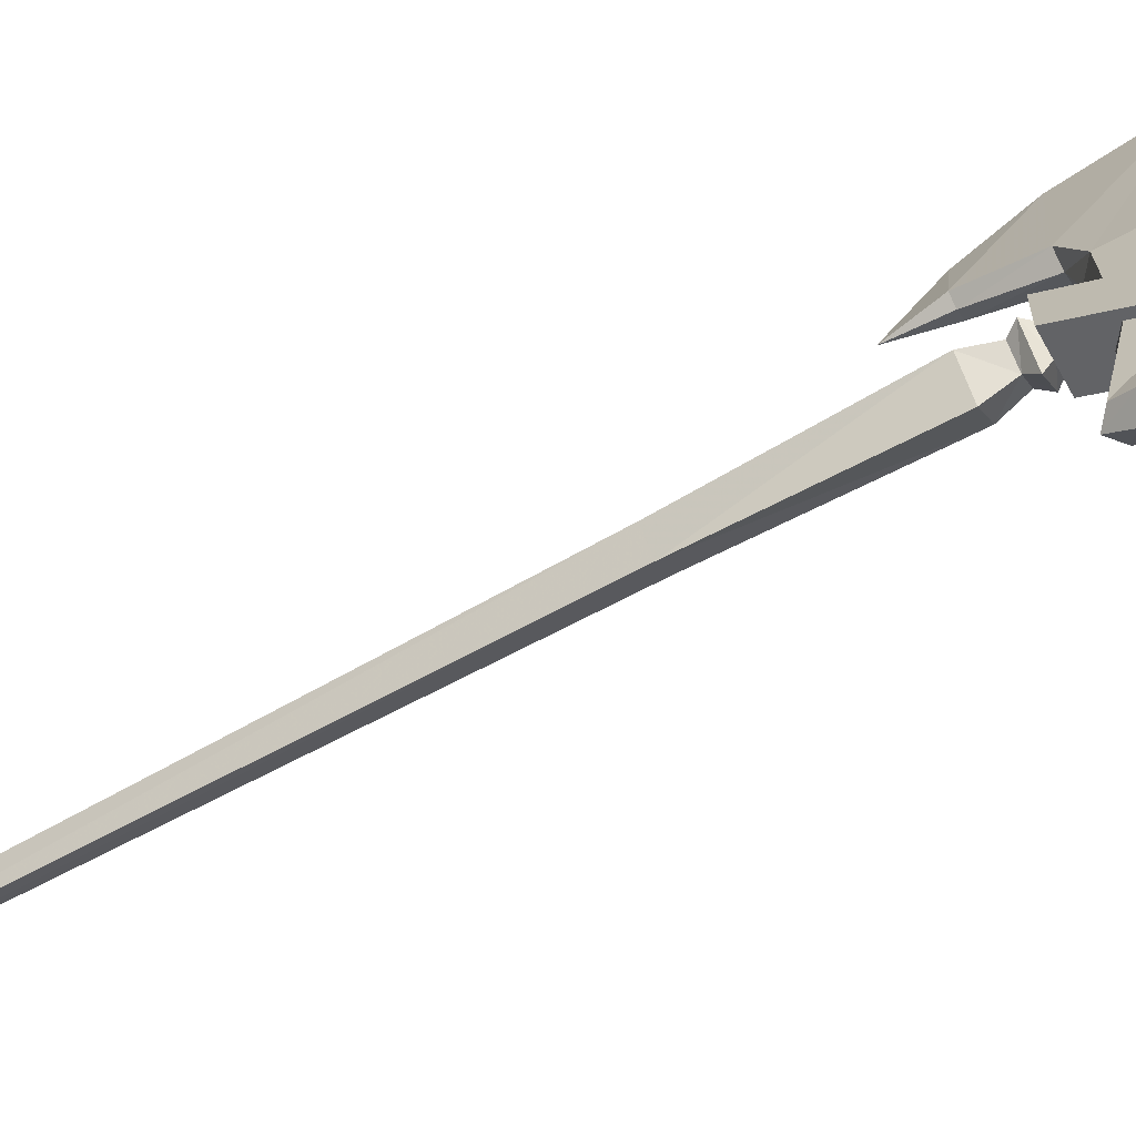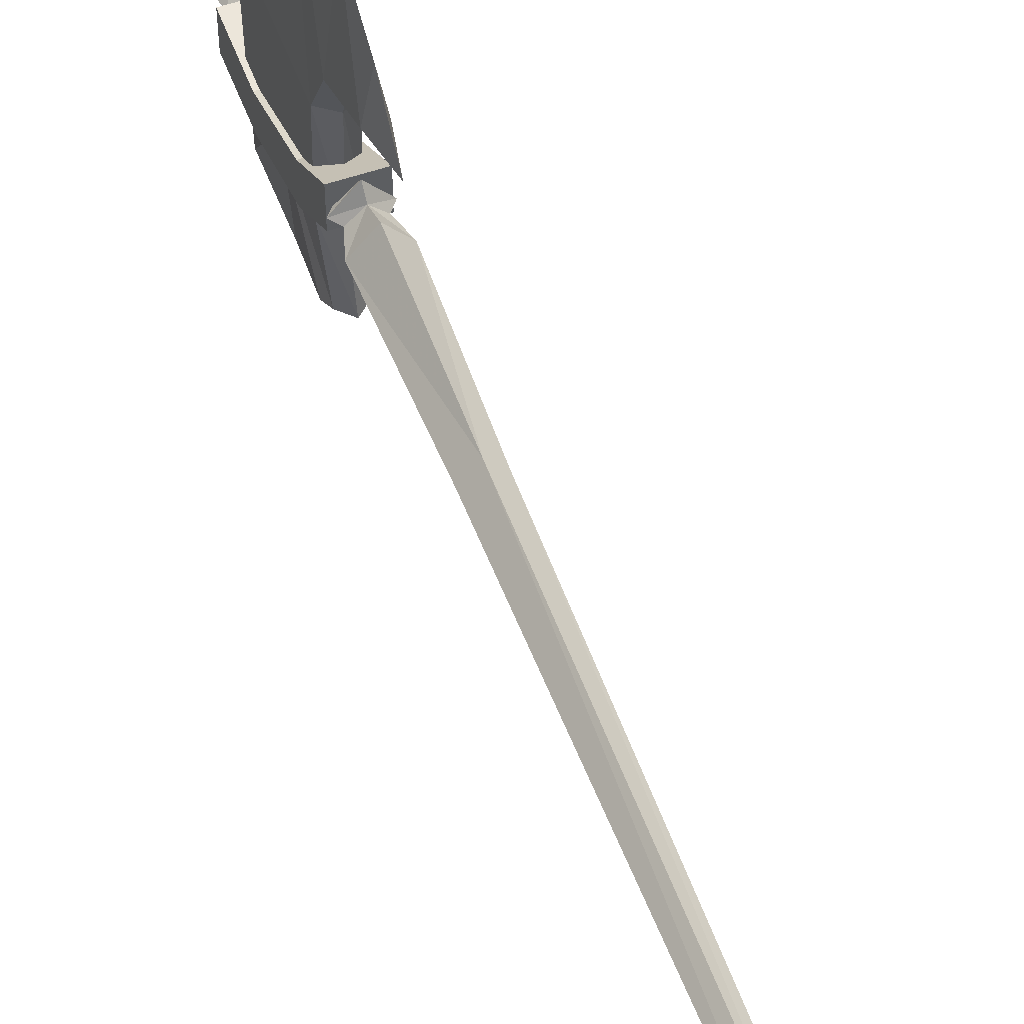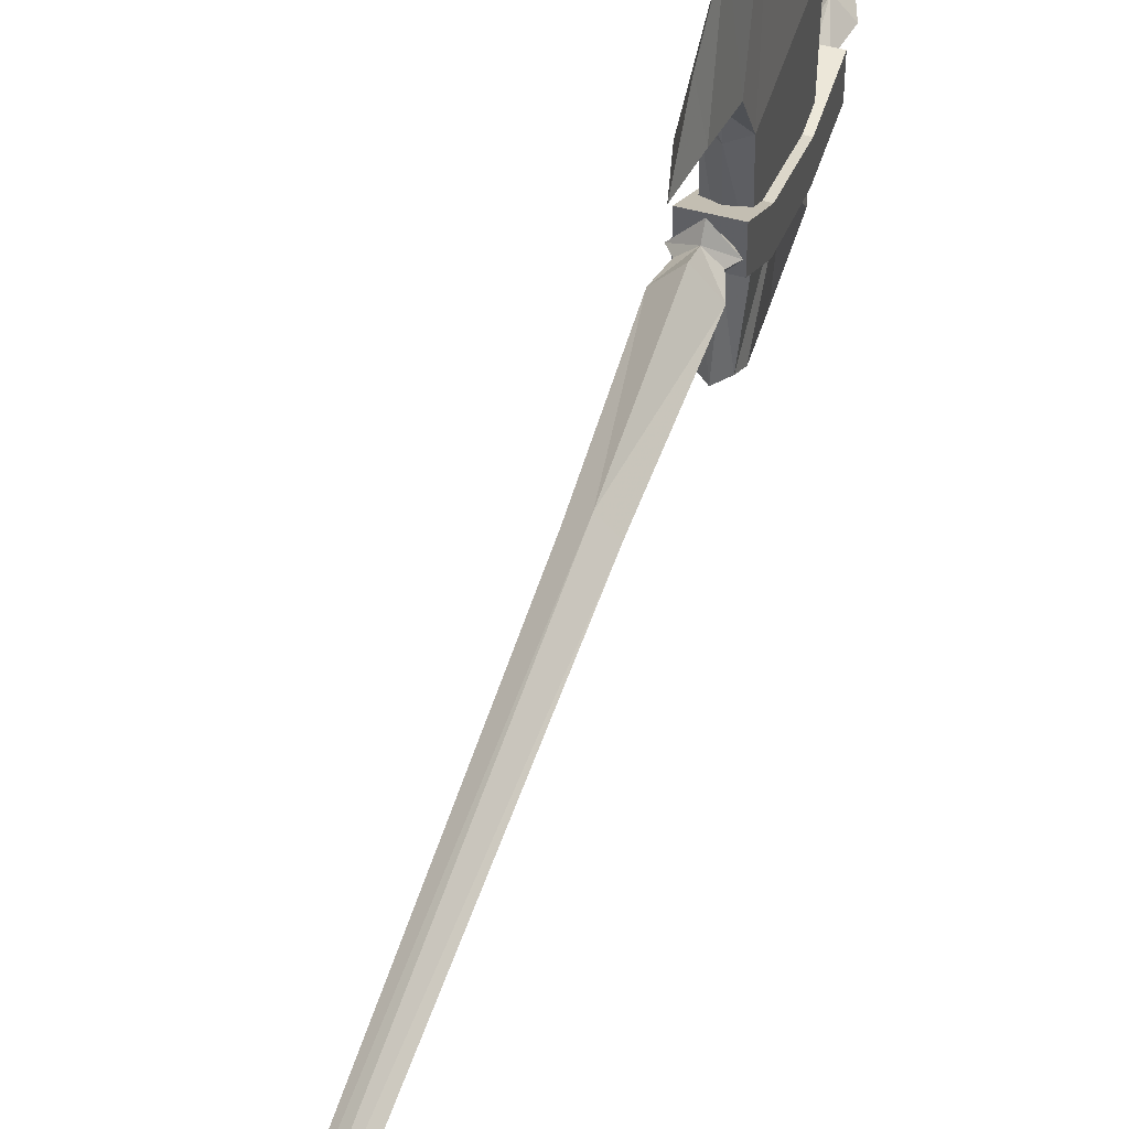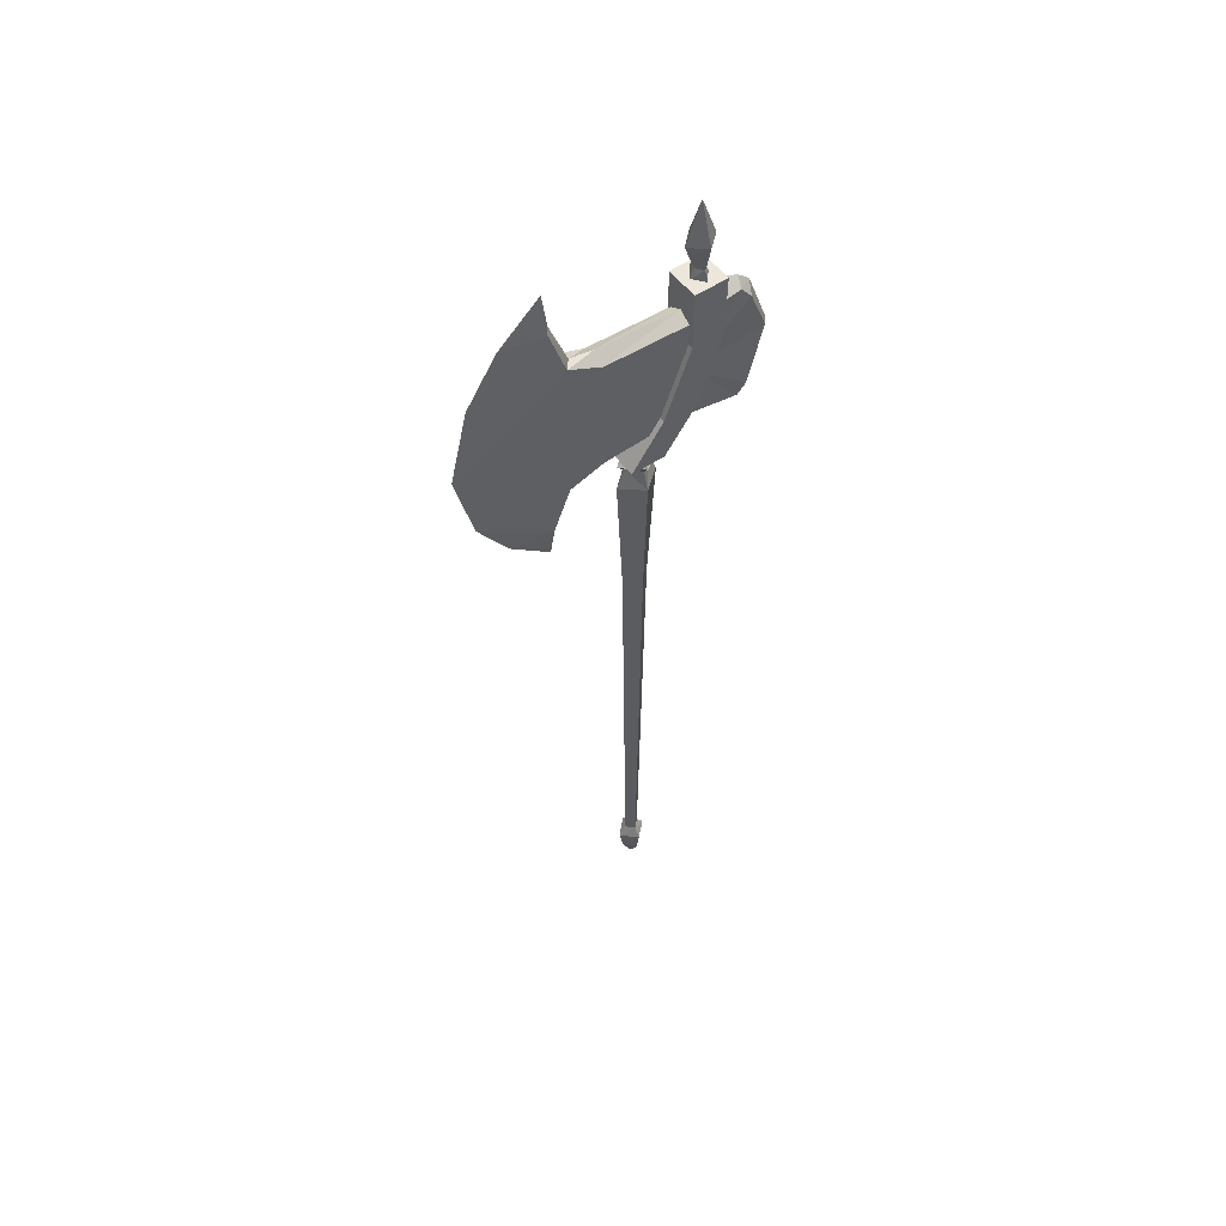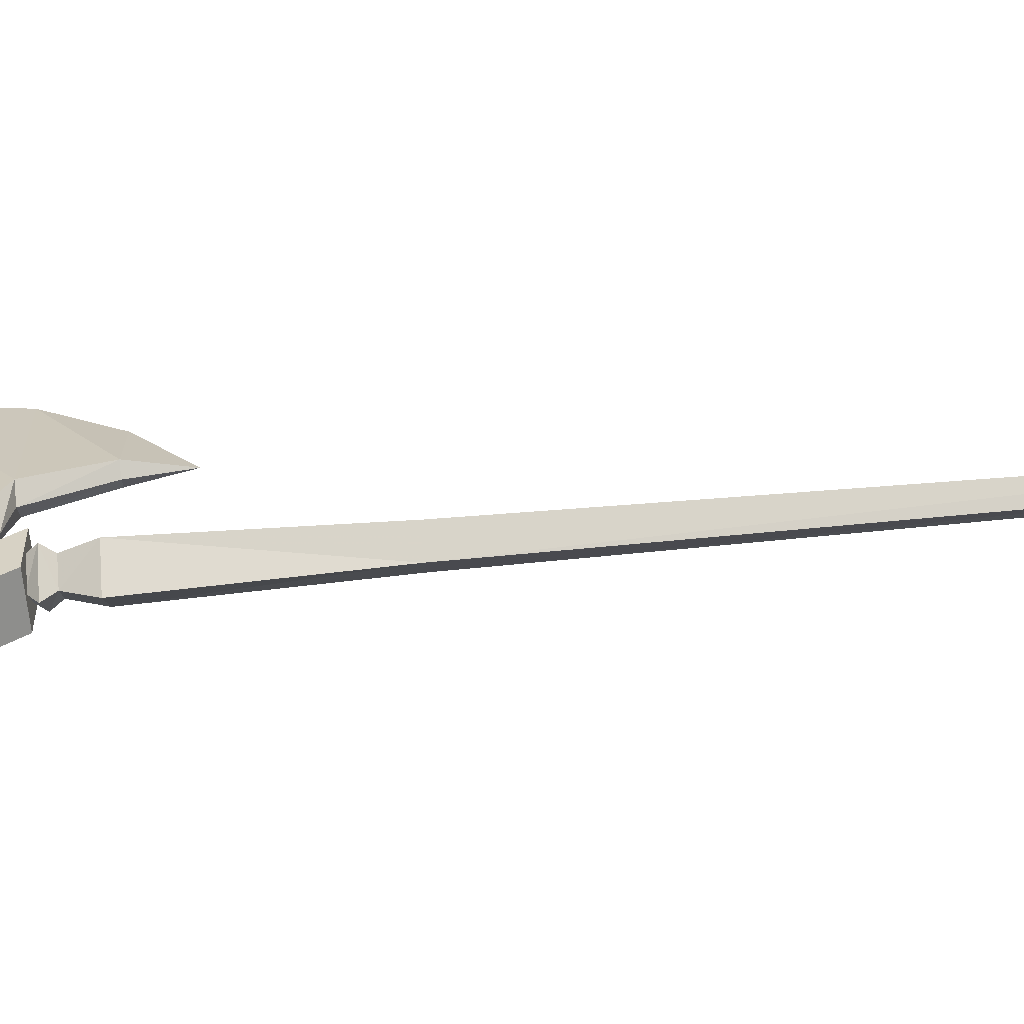
<metadata>
{"format":"obj","ext":"obj","renderer":"f3d","projection":"perspective","resolution":1024,"background":"white","views":[{"elev":-66.6,"azim":118.9,"up":"+Z"},{"elev":54.3,"azim":-20.1,"up":"+Z"},{"elev":49.7,"azim":16.9,"up":"+Z"},{"elev":54.0,"azim":54.2,"up":"+Y"},{"elev":-60.8,"azim":-84.6,"up":"+Z"}]}
</metadata>
<code>
o heavyaxeman10
v 0.0097 0.622 0.0221
v -0.0066 0.622 0.0071
v 0.0097 0.592 0.0071
v 0.0097 0.6607 0.0296
v 0.0247 0.622 0.0071
v 0.031 0.6607 0.0071
v 0.0097 0.6607 -0.0154
v 0.021 0.677 0.0071
v 0.0097 0.677 -0.0041
v -0.0128 0.6607 0.0071
v 0.0097 0.677 0.0184
v -0.0028 0.677 0.0071
v 0.0097 0.6232 -0.0079
v 0.0097 1.328 0.0271
v -0.0103 1.328 0.0071
v 0.0097 1.851 -0.0716
v 0.0097 1.836 -0.0654
v -0.0016 1.851 -0.0791
v 0.021 1.851 -0.0791
v 0.0097 1.891 -0.0566
v 0.0297 1.891 -0.0791
v -0.0091 1.836 -0.0791
v 0.0097 1.836 -0.0929
v -0.0115 1.891 -0.0791
v 0.0097 1.952 -0.0791
v 0.0284 1.328 0.0071
v 0.0347 1.532 0.0071
v 0.0097 1.532 0.0371
v 0.0097 1.561 0.0234
v 0.0272 1.836 -0.0791
v 0.0097 1.328 -0.0129
v 0.0097 1.891 -0.1016
v 0.0097 1.851 -0.0866
v -0.0166 1.532 0.0071
v 0.0097 1.532 -0.0241
v 0.0097 1.561 -0.0104
v 0.0097 1.607 0.0684
v 0.0272 1.627 -0.0541
v 0.0272 1.621 0.0684
v 0.0097 1.616 -0.0541
v -0.0091 1.621 0.0684
v -0.0091 1.627 -0.0541
v 0.0097 1.48 0.1384
v 0.0097 1.532 0.1309
v 0.0197 1.532 0.1384
v -0.0016 1.532 0.1384
v 0.0097 1.532 0.1984
v 0.0097 1.878 0.1309
v 0.0097 1.931 0.1384
v -0.0016 1.878 0.1384
v 0.0197 1.878 0.1384
v 0.0272 1.776 -0.1466
v 0.021 1.706 -0.1766
v 0.0097 1.706 -0.1854
v 0.0272 1.706 -0.0554
v 0.0235 1.792 -0.1329
v 0.0272 1.783 -0.0541
v 0.0097 1.802 -0.1379
v 0.0097 1.794 -0.0541
v -0.0053 1.792 -0.1329
v -0.0091 1.783 -0.0541
v -0.0091 1.706 -0.0554
v -0.0091 1.79 0.0684
v 0.0097 1.878 0.1984
v 0.0097 1.811 0.2434
v 0.0235 1.811 0.1159
v 0.0097 1.811 0.1046
v -0.0053 1.811 0.1159
v 0.0097 1.706 0.2696
v 0.0272 1.79 0.0684
v 0.0097 1.599 0.2434
v 0.0235 1.599 0.1159
v 0.0097 1.599 0.1046
v -0.0053 1.599 0.1159
v 0.0097 1.803 0.0684
v -0.0053 1.606 -0.1379
v -0.0091 1.625 -0.1479
v 0.0097 1.615 -0.1566
v 0.0097 1.595 -0.1416
v 0.0272 1.625 -0.1479
v 0.0235 1.606 -0.1379
v -0.0016 1.706 -0.1766
v -0.0091 1.776 -0.1466
v 0.0097 1.787 -0.1554
v -0.0078 1.561 0.0071
v 0.0259 1.561 0.0071
v -0.0141 1.751 -0.0541
v -0.0141 1.751 -0.1016
v -0.0141 1.837 -0.1029
v -0.0141 1.647 -0.0154
v -0.0141 1.837 -0.0541
v 0.0347 1.837 -0.0541
v 0.0347 1.837 -0.1029
v 0.0347 1.751 -0.0541
v 0.0347 1.751 -0.1016
v 0.0347 1.647 -0.0154
v 0.0347 1.647 -0.0666
v 0.0347 1.581 0.0321
v 0.0347 1.581 -0.0179
v -0.0141 1.581 0.0321
v -0.0141 1.581 -0.0179
v -0.0141 1.647 -0.0666
v 0.0347 1.572 0.0071
v 0.0097 1.572 0.0371
v 0.0097 1.582 0.0234
v -0.0166 1.572 0.0071
v 0.0097 1.572 -0.0241
v 0.0097 1.582 -0.0104
v -0.0078 1.582 0.0071
v 0.0097 1.602 0.0071
v 0.0259 1.582 0.0071
f 1 2 3
f 2 1 4
f 5 4 1
f 4 5 6
f 7 6 5
f 6 7 8
f 9 8 7
f 10 2 4
f 11 12 4
f 4 8 11
f 10 4 12
f 12 7 10
f 2 10 7
f 7 13 2
f 14 15 12
f 12 11 14
f 16 18 17
f 17 19 16
f 20 16 19
f 19 21 20
f 22 17 18
f 18 23 22
f 20 24 18
f 18 16 20
f 24 20 25
f 5 1 3
f 4 6 8
f 26 11 8
f 8 9 26
f 26 14 11
f 27 14 26
f 14 27 28
f 29 28 27
f 19 17 30
f 30 23 19
f 20 21 25
f 13 5 3
f 5 13 7
f 31 26 9
f 9 12 31
f 32 19 33
f 19 32 21
f 25 21 32
f 2 13 3
f 12 9 7
f 31 12 15
f 34 31 15
f 31 34 35
f 36 35 34
f 32 24 25
f 24 32 18
f 33 18 32
f 18 33 23
f 19 23 33
f 37 38 39
f 38 37 40
f 41 40 37
f 40 41 42
f 43 44 45
f 44 43 46
f 47 46 43
f 48 50 49
f 49 51 48
f 52 53 54
f 53 52 55
f 56 55 52
f 55 56 57
f 58 57 56
f 57 58 59
f 60 59 58
f 59 60 61
f 62 61 60
f 61 62 63
f 64 49 50
f 49 64 51
f 65 51 64
f 51 65 66
f 66 67 51
f 48 51 67
f 67 68 48
f 50 48 68
f 68 65 50
f 64 50 65
f 69 39 70
f 47 43 45
f 71 47 45
f 47 71 46
f 72 71 45
f 45 44 72
f 73 72 44
f 44 46 73
f 74 73 46
f 46 71 74
f 69 71 72
f 71 69 74
f 39 69 72
f 72 73 39
f 37 39 73
f 73 74 37
f 41 37 74
f 74 69 41
f 63 41 69
f 66 69 70
f 70 75 66
f 67 66 75
f 75 63 67
f 68 67 63
f 63 69 68
f 65 68 69
f 69 66 65
f 76 62 77
f 77 78 76
f 79 76 78
f 78 80 79
f 81 79 80
f 77 62 82
f 82 54 77
f 78 77 54
f 54 53 78
f 80 78 53
f 82 62 83
f 83 84 82
f 54 82 84
f 84 52 54
f 83 62 60
f 60 58 83
f 84 83 58
f 58 56 84
f 52 84 56
f 62 41 63
f 42 41 62
f 62 76 42
f 80 53 55
f 55 81 80
f 70 55 57
f 55 70 39
f 39 38 55
f 81 55 38
f 38 40 81
f 79 81 40
f 40 42 79
f 76 79 42
f 59 75 70
f 70 57 59
f 61 75 59
f 75 61 63
f 29 85 34
f 34 28 29
f 28 34 14
f 15 14 34
f 86 29 27
f 36 86 27
f 27 35 36
f 35 27 31
f 26 31 27
f 85 36 34
f 87 89 88
f 88 90 87
f 89 87 91
f 91 92 89
f 93 89 92
f 92 94 93
f 95 93 94
f 94 96 95
f 97 95 96
f 96 98 97
f 99 97 98
f 98 100 99
f 101 99 100
f 100 102 101
f 90 88 102
f 102 100 90
f 94 91 87
f 87 96 94
f 94 92 91
f 96 87 90
f 90 98 96
f 90 100 98
f 97 101 102
f 102 95 97
f 97 99 101
f 95 102 88
f 88 93 95
f 88 89 93
f 103 29 86
f 29 103 104
f 105 104 103
f 106 36 85
f 36 106 107
f 108 107 106
f 109 105 110
f 105 109 106
f 106 104 105
f 104 106 29
f 85 29 106
f 105 111 110
f 111 105 103
f 111 108 110
f 108 111 103
f 103 107 108
f 107 103 36
f 86 36 103
f 108 109 110
f 109 108 106

</code>
